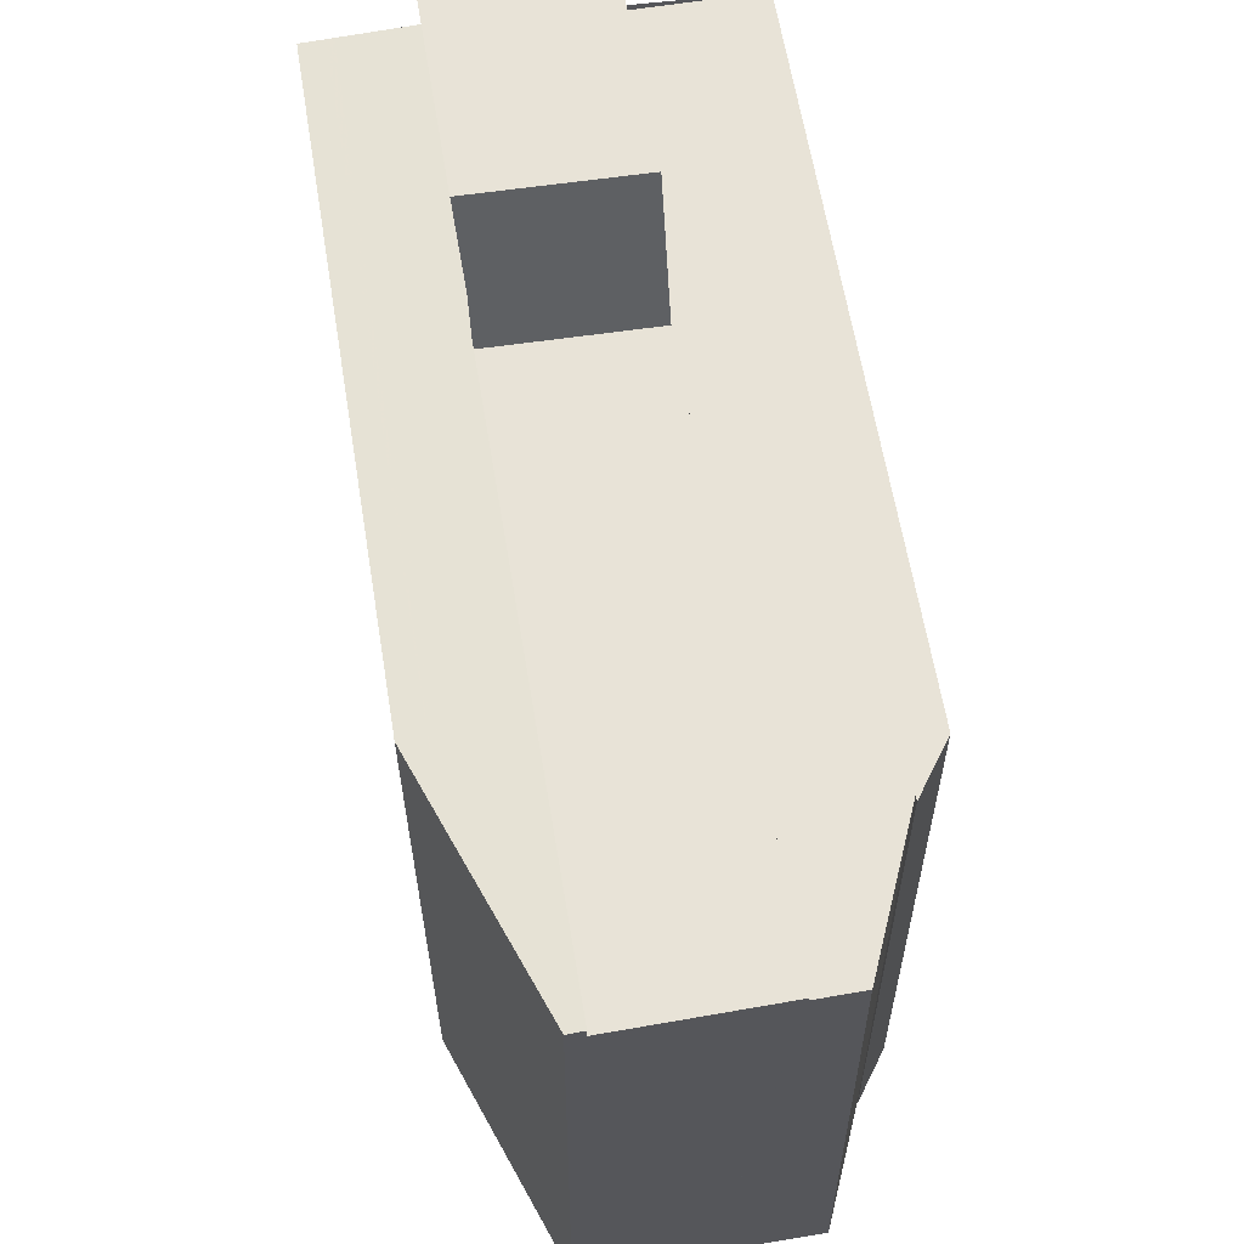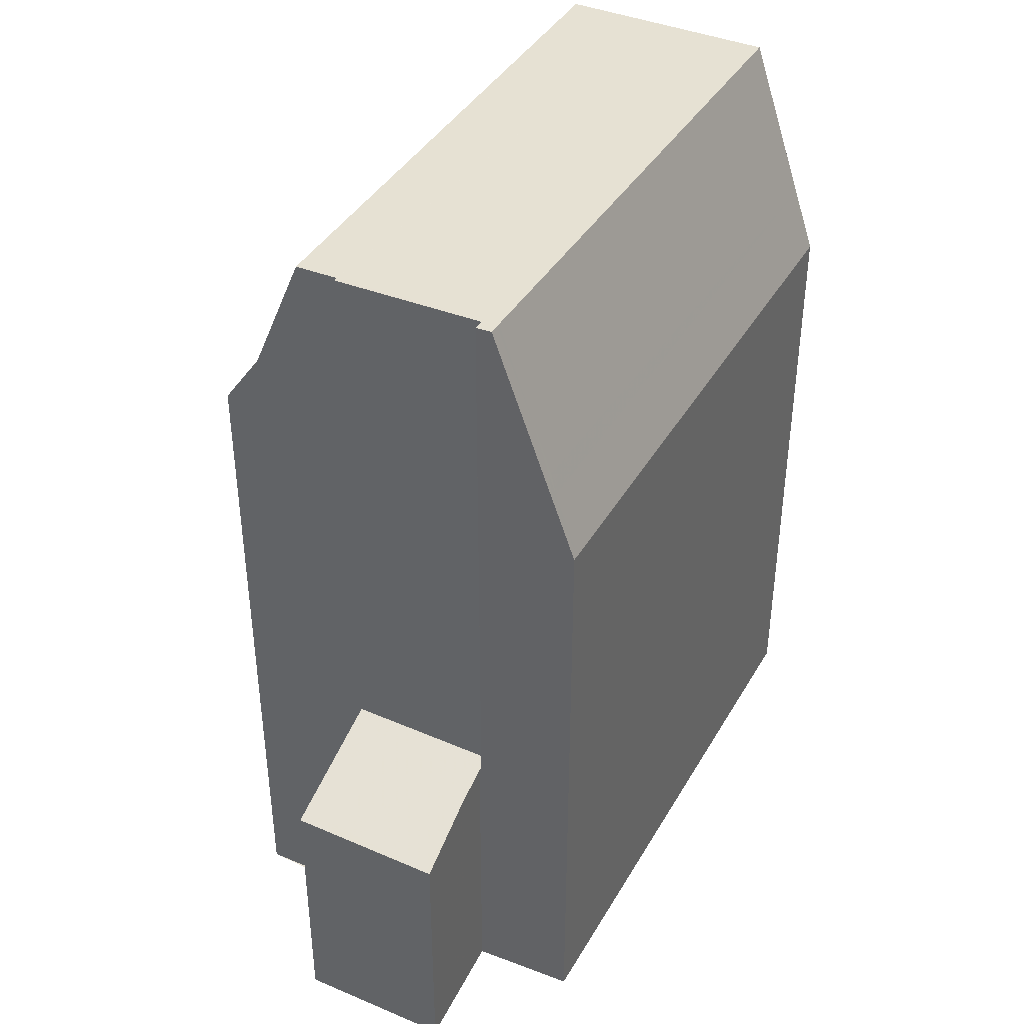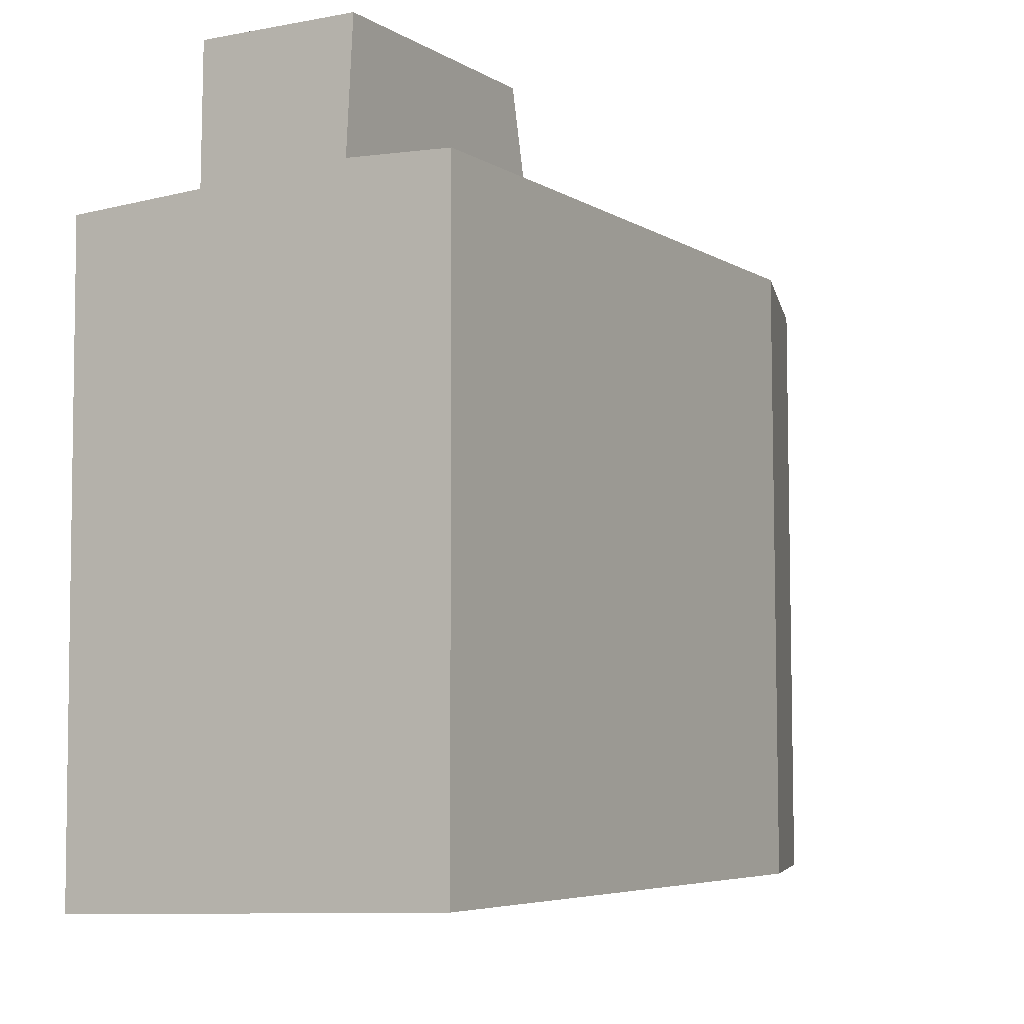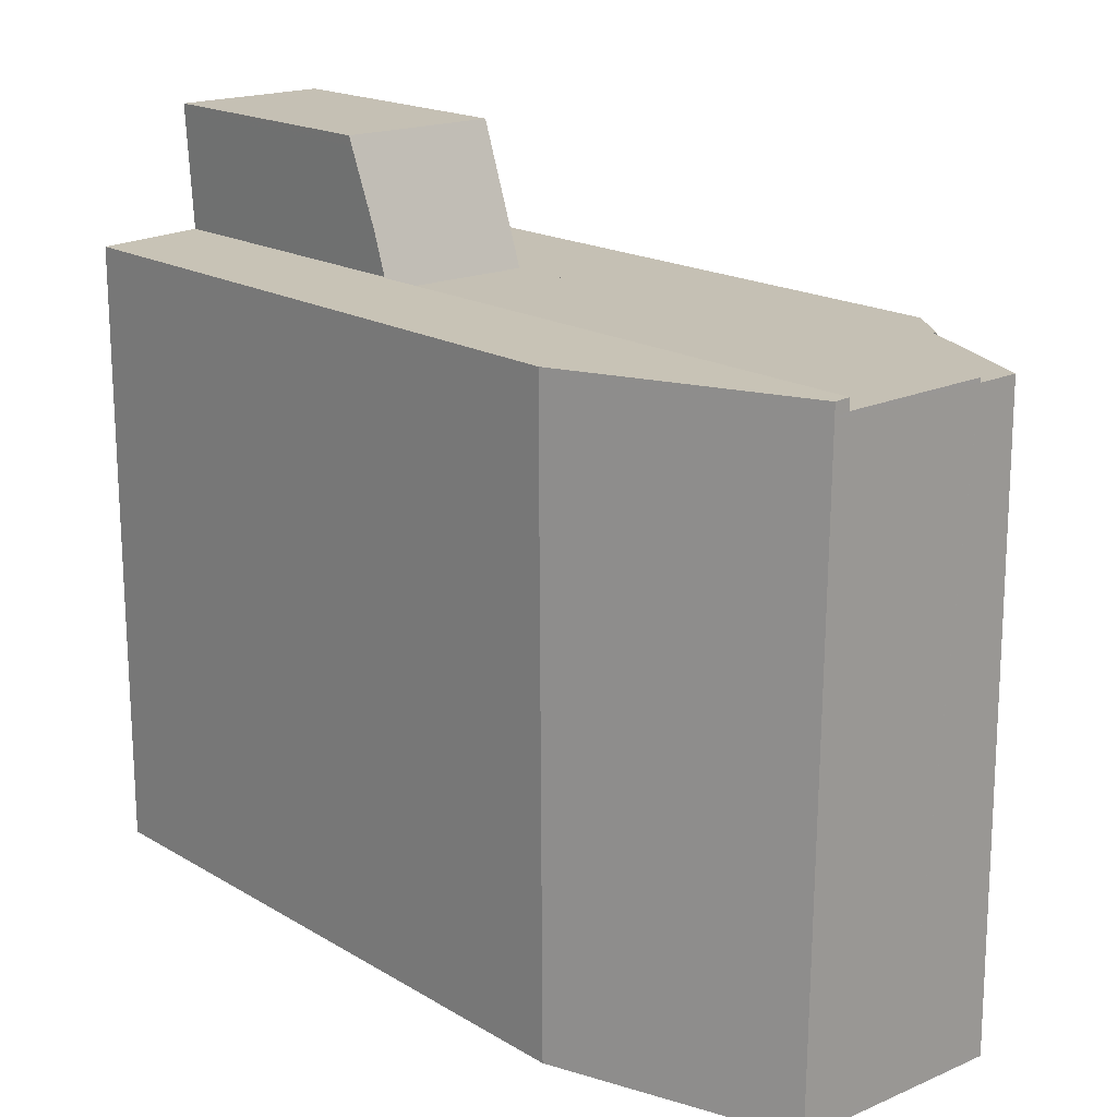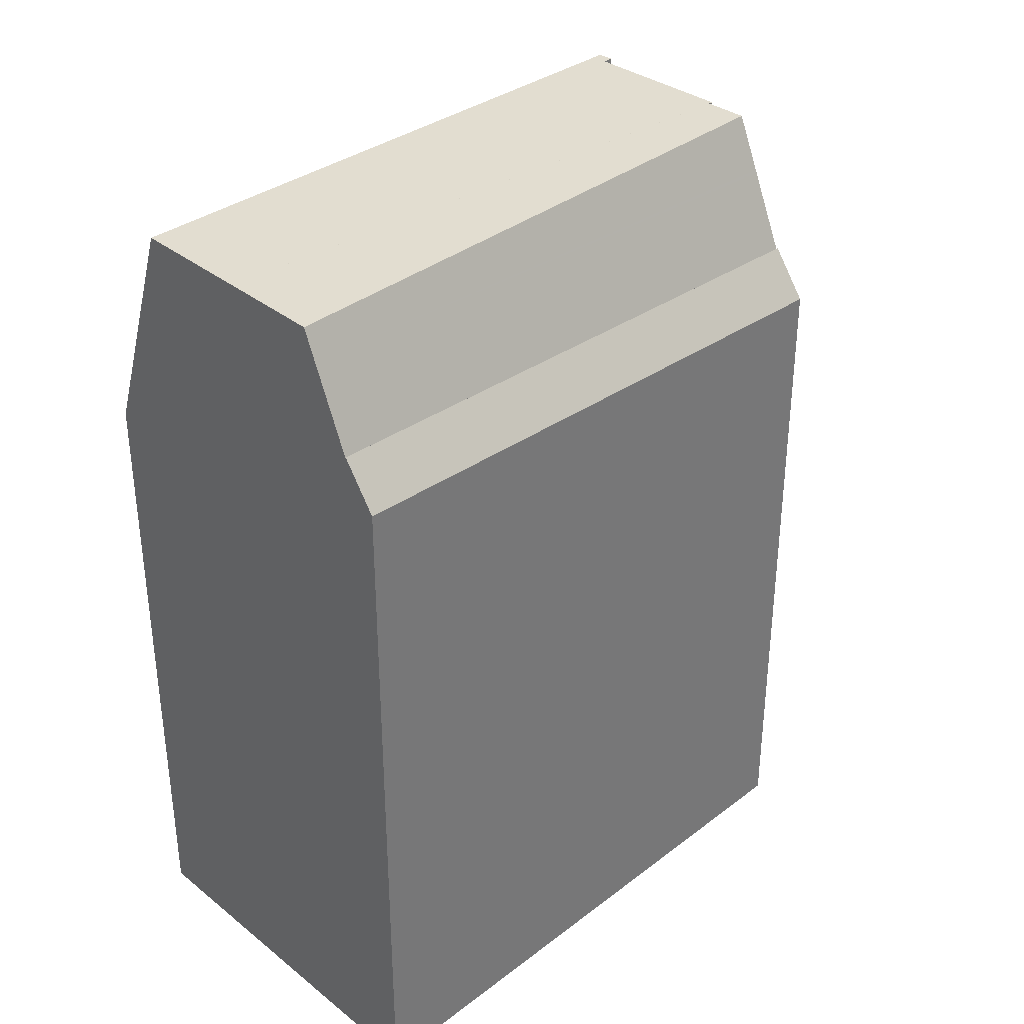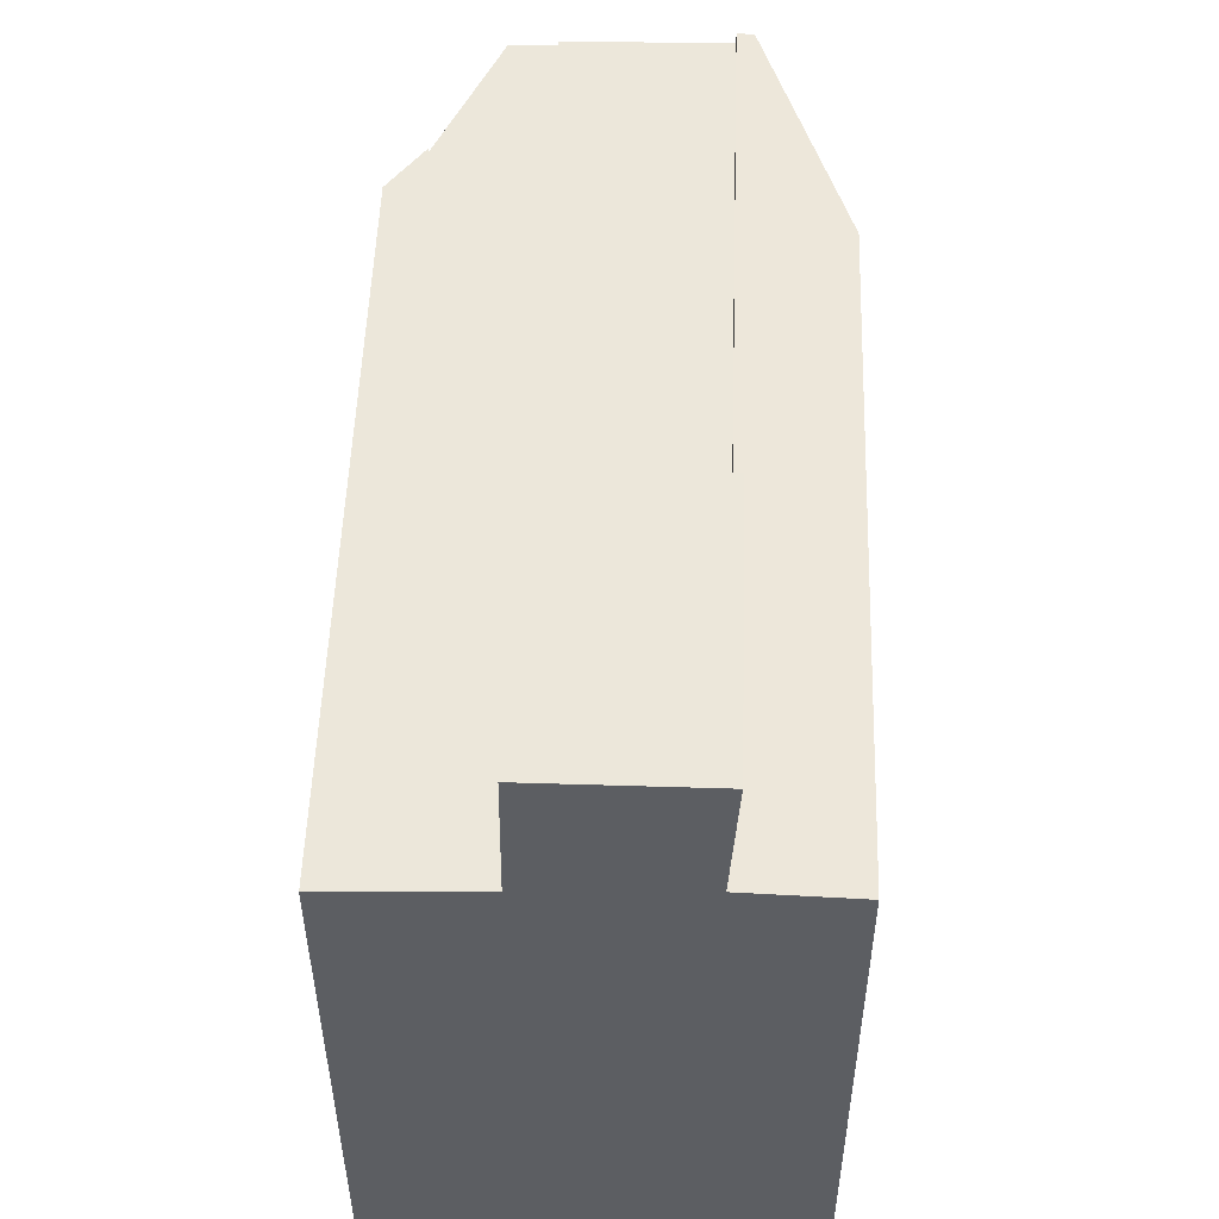
<metadata>
{"format":"obj","ext":"obj","renderer":"f3d","projection":"perspective","resolution":1024,"background":"white","views":[{"elev":62.1,"azim":-9.3,"up":"+Y"},{"elev":39.6,"azim":-152.6,"up":"+Z"},{"elev":-5.6,"azim":-149.9,"up":"+Y"},{"elev":18.2,"azim":-41.3,"up":"+Y"},{"elev":34.1,"azim":44.3,"up":"+Z"},{"elev":52.1,"azim":-178.1,"up":"+Y"}]}
</metadata>
<code>
v -400.9 -1720 12.33
v -404.5 -1720 9.013
v -404.6 -1728 9.07
v -403.1 -1720 4.369
v -403.2 -1718 3.768
v -401 -1718 3.806
v -399 -1720 9.757
v -399 -1729 10.02
v -400.3 -1720 12.32
v -400.2 -1729 12.27
v -403.3 -1720 12.37
v -403.4 -1729 12.32
v -400.8 -1720 12.33
v -400.6 -1729 12.28
v -403.3 -1720 12.37
v -400.9 -1720 12.33
v -400.2 -1729 12.27
v -400.3 -1720 12.32
v -403.4 -1729 12.32
v -403.3 -1720 12.37
v -403.1 -1720 12.37
v -400.9 -1720 12.33
v -399.8 -1729 11.43
v -400 -1720 11.52
v -399.5 -1729 10.66
v -399.5 -1720 10.37
v -403.1 -1720 11.1
v -403.9 -1728 10.89
v -403.8 -1720 11
v -400.9 -1720 11.39
v -403.1 -1718 3.769
v -403.1 -1719 4.176
v -403.1 -1720 4.369
v -403.1 -1720 4.369
v -400.9 -1720 4.459
v -399.5 -1720 10.55
v -399.5 -1729 10.72
v -399.5 -1729 10.68
v -399.5 -1720 10.44
v -403.3 -1720 12.37
v -403.8 -1720 11
v -404.5 -1720 9.014
v -400 -1720 11.56
v -400 -1729 11.85
v -404.2 -1728 10.01
v -404.2 -1720 9.949
v -404.2 -1720 9.948
v -403.1 -1718 3.815
v -403.2 -1718 3.814
v -401 -1718 3.853
v -403.1 -1729 12.32
v -403.1 -1720 12.37
v -403.1 -1720 12.37
v -403.1 -1720 12.37
v -403.1 -1720 11.1
v -403.1 -1720 4.421
v -401.6 -1720 12.34
v -401.6 -1729 12.29
v -401.6 -1720 12.34
v -401.6 -1720 11.3
v -401.6 -1720 4.448
v -401.6 -1718 3.841
v -401.6 -1718 3.795
v -403.1 -1720 11.1
v -403.1 -1720 4.421
v -403.1 -1720 12.37
v -401.6 -1720 12.34
v -403.1 -1720 12.37
v -403.1 -1720 4.421
v -403.3 -1720 12.37
v -403.3 -1720 12.37
v -400.9 -1720 12.33
v -401.6 -1720 4.448
v -403.8 -1720 11
v -404.2 -1720 9.948
v -404.5 -1720 9.013
v -400.9 -1720 4.459
v -404.1 -1720 10.23
v -404.1 -1728 10.24
v -404.1 -1720 10.23
v -404.1 -1720 10.23
v -399.8 -1729 11.43
v -399.5 -1729 10.72
v -399 -1729 10.02
v -399.5 -1729 10.68
v -401.6 -1729 12.29
v -403.1 -1728 12.32
v -400.2 -1729 12.27
v -400.6 -1729 12.28
v -403.4 -1728 12.32
v -403.9 -1728 10.89
v -400.2 -1729 12.27
v -400 -1729 11.85
v -399.5 -1729 10.66
v -404.1 -1728 10.24
v -404.2 -1728 10
v -403.4 -1728 12.32
v -404.6 -1728 9.07
v -399.5 -1729 10.68
v -399.5 -1729 10.68
v -399.5 -1729 10.66
v -399.5 -1729 10.66
v -399.5 -1720 10.44
v -399.5 -1720 10.37
v -400.8 -1720 12.33
v -400.9 -1720 12.33
v -400.9 -1720 0
v -400.8 -1720 0
v -404.2 -1720 9.948
v -404.5 -1720 9.013
v -404.5 -1720 0
v -404.2 -1720 0
v -404.6 -1728 9.07
v -404.6 -1728 9.07
v -404.6 -1728 0
v -404.6 -1728 0
v -403.1 -1719 4.176
v -403.1 -1720 4.369
v -403.1 -1720 0
v -403.1 -1719 0
v -403.1 -1718 3.769
v -403.2 -1718 3.768
v -403.2 -1718 0
v -403.1 -1718 -4.441e-16
v -401 -1718 3.853
v -401 -1718 3.806
v -401 -1718 0
v -401 -1718 0
v -399 -1729 10.02
v -399 -1720 9.757
v -399 -1720 0
v -399 -1729 0
v -399.5 -1729 10.68
v -399 -1729 10.02
v -399 -1729 0
v -399.5 -1729 0
v -400.6 -1729 12.28
v -400.2 -1729 12.27
v -400.2 -1729 0
v -400.6 -1729 0
v -403.1 -1720 12.37
v -403.3 -1720 12.37
v -403.3 -1720 0
v -403.1 -1720 1.776e-15
v -400.3 -1720 12.32
v -400.8 -1720 12.33
v -400.8 -1720 0
v -400.3 -1720 -1.776e-15
v -401.6 -1729 12.29
v -400.6 -1729 12.28
v -400.6 -1729 0
v -401.6 -1729 0
v -400.9 -1720 12.33
v -400.9 -1720 12.33
v -400.9 -1720 0
v -400.9 -1720 0
v -400 -1720 11.56
v -400.3 -1720 12.32
v -400.3 -1720 -1.776e-15
v -400 -1720 0
v -403.9 -1728 10.89
v -403.4 -1729 12.32
v -403.4 -1729 0
v -403.9 -1728 1.776e-15
v -400 -1729 11.85
v -399.8 -1729 11.43
v -399.8 -1729 0
v -400 -1729 0
v -399.5 -1720 10.55
v -400 -1720 11.52
v -400 -1720 -1.776e-15
v -399.5 -1720 1.776e-15
v -404.1 -1728 10.24
v -403.9 -1728 10.89
v -403.9 -1728 1.776e-15
v -404.1 -1728 0
v -403.3 -1720 12.37
v -403.8 -1720 11
v -403.8 -1720 0
v -403.3 -1720 0
v -401.6 -1718 3.795
v -403.1 -1718 3.769
v -403.1 -1718 -4.441e-16
v -401.6 -1718 4.441e-16
v -403.2 -1718 3.814
v -403.1 -1719 4.176
v -403.1 -1719 0
v -403.2 -1718 0
v -403.1 -1720 4.369
v -403.1 -1720 4.369
v -403.1 -1720 0
v -403.1 -1720 0
v -399.5 -1720 10.37
v -399.5 -1720 10.55
v -399.5 -1720 1.776e-15
v -399.5 -1720 0
v -399.8 -1729 11.43
v -399.5 -1729 10.72
v -399.5 -1729 0
v -399.8 -1729 0
v -404.5 -1720 9.013
v -404.5 -1720 9.014
v -404.5 -1720 0
v -404.5 -1720 0
v -400 -1720 11.52
v -400 -1720 11.56
v -400 -1720 0
v -400 -1720 -1.776e-15
v -400.2 -1729 12.27
v -400 -1729 11.85
v -400 -1729 0
v -400.2 -1729 0
v -404.6 -1728 9.07
v -404.2 -1728 10.01
v -404.2 -1728 0
v -404.6 -1728 0
v -404.1 -1720 10.23
v -404.2 -1720 9.948
v -404.2 -1720 0
v -404.1 -1720 0
v -403.2 -1718 3.768
v -403.2 -1718 3.814
v -403.2 -1718 0
v -403.2 -1718 0
v -400.9 -1720 4.459
v -401 -1718 3.853
v -401 -1718 0
v -400.9 -1720 0
v -403.4 -1729 12.32
v -403.1 -1729 12.32
v -403.1 -1729 0
v -403.4 -1729 0
v -403.1 -1729 12.32
v -401.6 -1729 12.29
v -401.6 -1729 0
v -403.1 -1729 0
v -401 -1718 3.806
v -401.6 -1718 3.795
v -401.6 -1718 4.441e-16
v -401 -1718 0
v -400.9 -1720 12.33
v -400.9 -1720 12.33
v -400.9 -1720 1.776e-15
v -400.9 -1720 0
v -404.5 -1720 9.013
v -404.5 -1720 9.013
v -404.5 -1720 0
v -404.5 -1720 0
v -404.2 -1728 10.01
v -404.1 -1728 10.24
v -404.1 -1728 0
v -404.2 -1728 0
v -403.8 -1720 11
v -404.1 -1720 10.23
v -404.1 -1720 0
v -403.8 -1720 0
v -399 -1729 10.02
v -399 -1729 10.02
v -399 -1729 0
v -399 -1729 0
v -404.5 -1720 9.014
v -404.6 -1728 9.07
v -404.6 -1728 0
v -404.5 -1720 0
v -399.5 -1729 10.72
v -399.5 -1729 10.66
v -399.5 -1729 0
v -399.5 -1729 0
v -399 -1720 9.757
v -399.5 -1720 10.44
v -399.5 -1720 0
v -399 -1720 0
v -404.5 -1720 0
v -403.1 -1720 0
v -403.2 -1718 0
v -401 -1718 0
v -400.9 -1720 0
v -399 -1720 0
v -399 -1729 0
v -404.6 -1728 0
f 83 37 23 82
f 65 34 27 64
f 87 52 57 86
f 89 13 9 88
f 67 57 52 66
f 91 41 40 90
f 93 44 17 92
f 64 27 21 68
f 96 46 78 95
f 60 55 54 59
f 49 5 31 48
f 63 6 50 62
f 61 56 55 60
f 102 37 83 101
f 85 38 25 94
f 71 40 41 74
f 78 46 75 81
f 82 23 44 93
f 98 42 46 96
f 75 46 42 76
f 48 32 49
f 73 62 50 77
f 97 15 52 87
f 66 52 15 70
f 86 57 16 1 13 89
f 72 16 57 67
f 59 22 30 60
f 62 48 31 63
f 60 30 35 61
f 69 33 4 32 48 62 73
f 74 29 20 71
f 81 75 47 80
f 76 2 47 75
f 70 11 53 66
f 95 78 41 91
f 80 29 74 81
f 81 74 41 78
f 82 24 36 83
f 86 58 51 87
f 88 10 14 89
f 90 19 28 91
f 92 18 43 93
f 95 79 45 96
f 101 83 36 104
f 94 26 39 85
f 89 14 58 86
f 91 28 79 95
f 93 43 24 82
f 96 45 3 98
f 87 51 12 97
f 99 84 8 100
f 103 7 84 99
f 106 107 108 105
f 110 111 112 109
f 114 115 116 113
f 118 119 120 117
f 122 123 124 121
f 126 127 128 125
f 130 131 132 129
f 134 135 136 133
f 138 139 140 137
f 142 143 144 141
f 146 147 148 145
f 150 151 152 149
f 154 155 156 153
f 158 159 160 157
f 162 163 164 161
f 166 167 168 165
f 170 171 172 169
f 174 175 176 173
f 178 179 180 177
f 182 183 184 181
f 186 187 188 185
f 190 191 192 189
f 194 195 196 193
f 198 199 200 197
f 202 203 204 201
f 206 207 208 205
f 210 211 212 209
f 214 215 216 213
f 218 219 220 217
f 222 223 224 221
f 226 227 228 225
f 230 231 232 229
f 234 235 236 233
f 238 239 240 237
f 242 243 244 241
f 246 247 248 245
f 250 251 252 249
f 254 255 256 253
f 258 259 260 257
f 262 263 264 261
f 266 267 268 265
f 270 271 272 269
f 274 275 276 277 278 279 280 273

</code>
